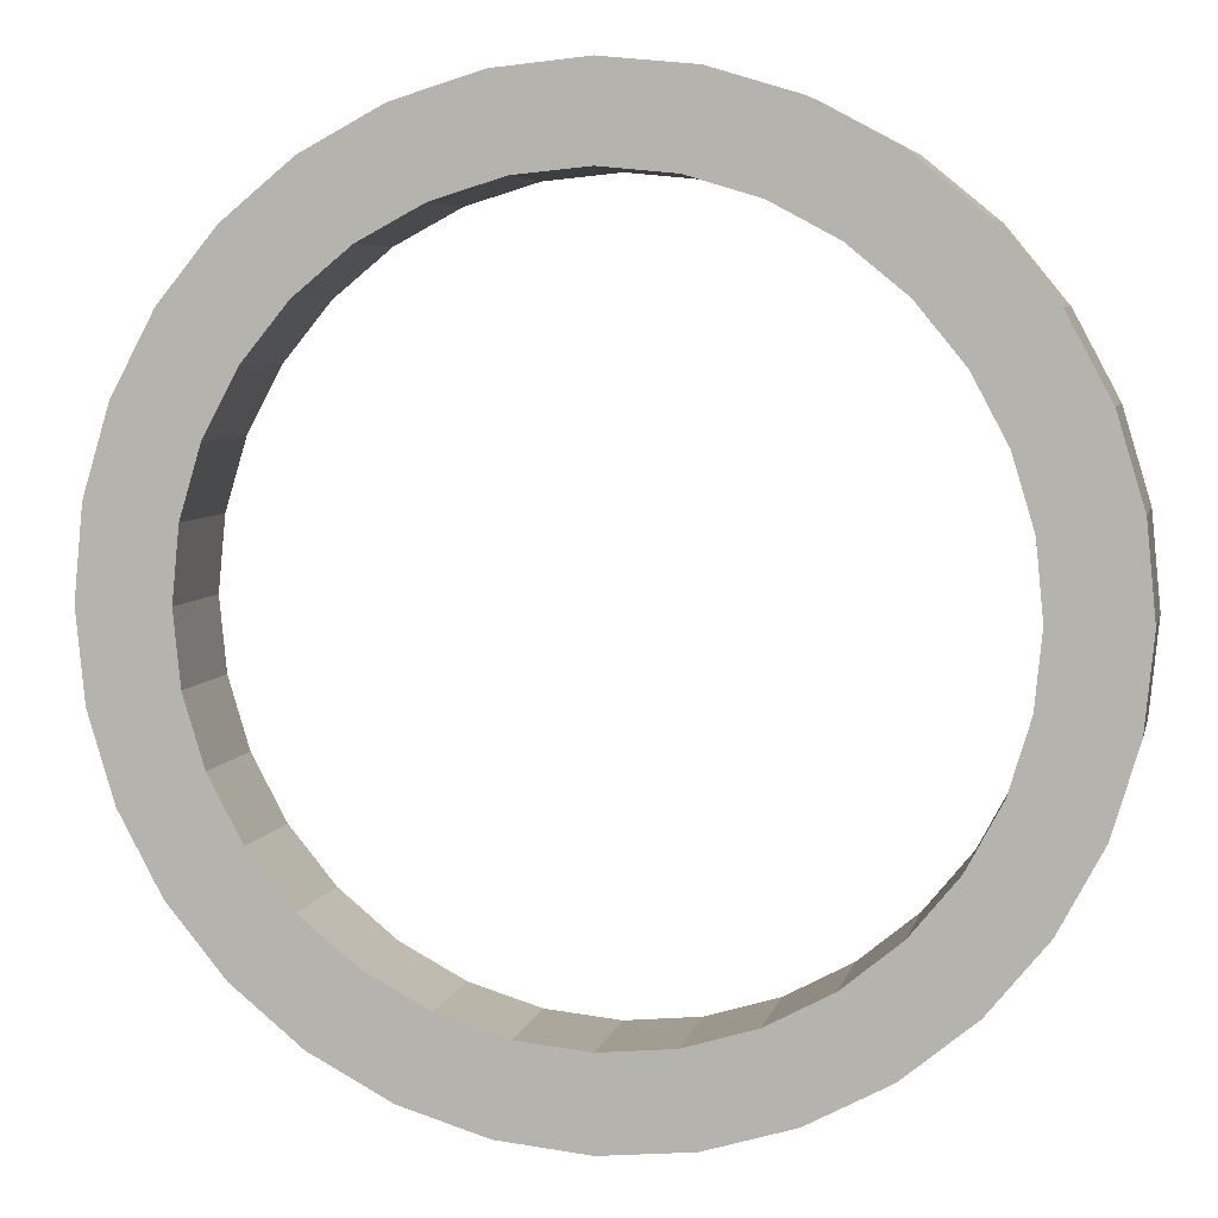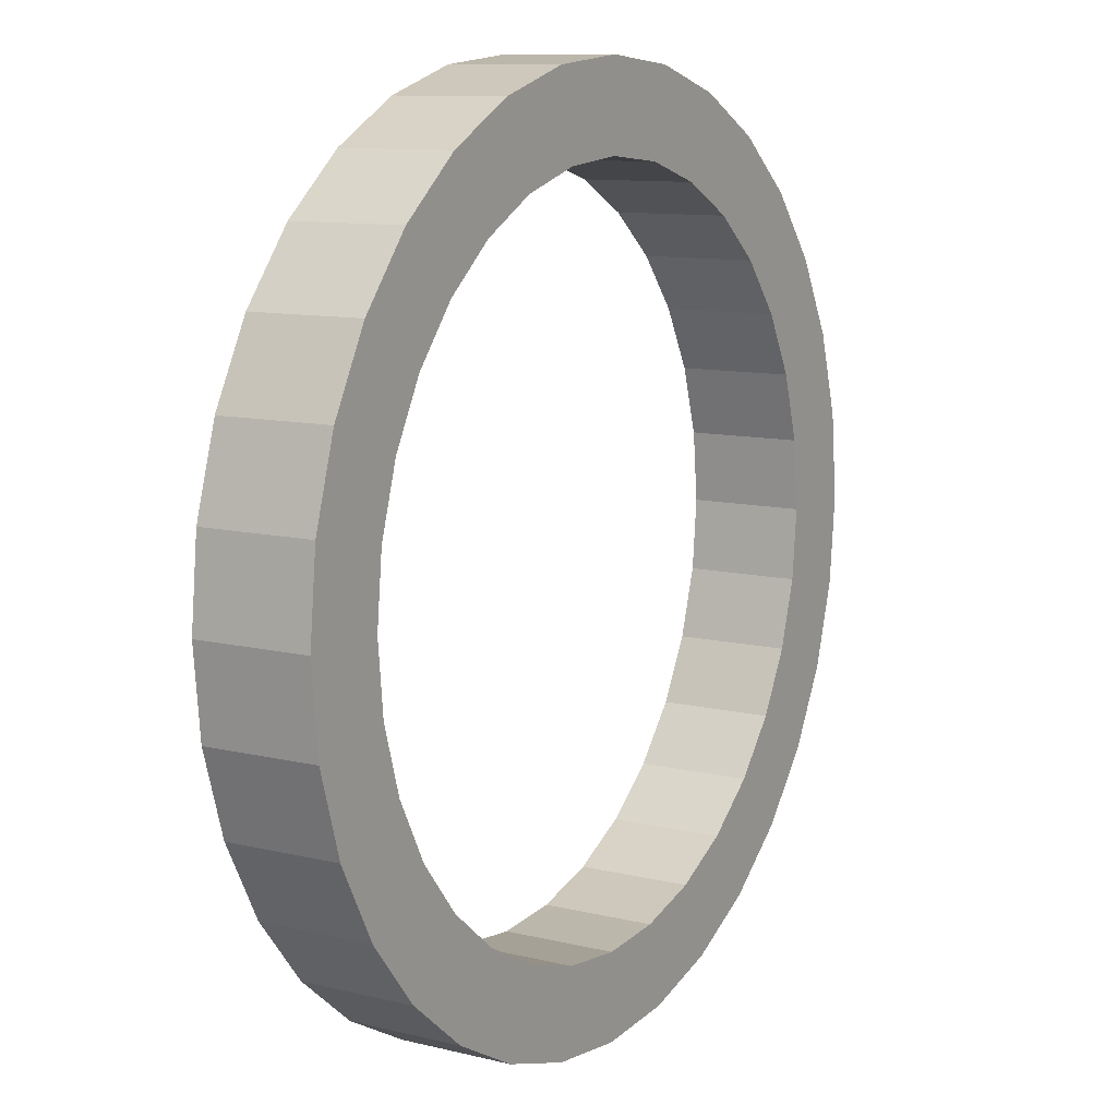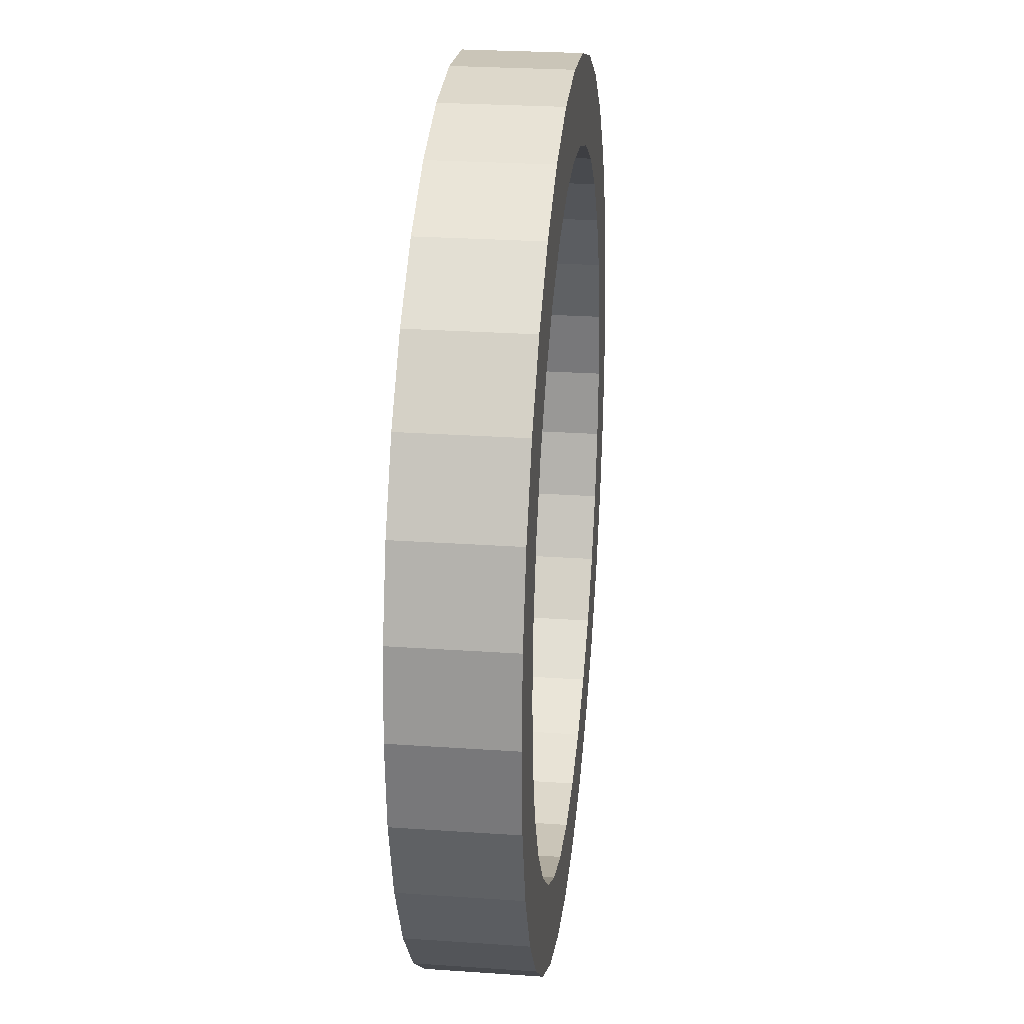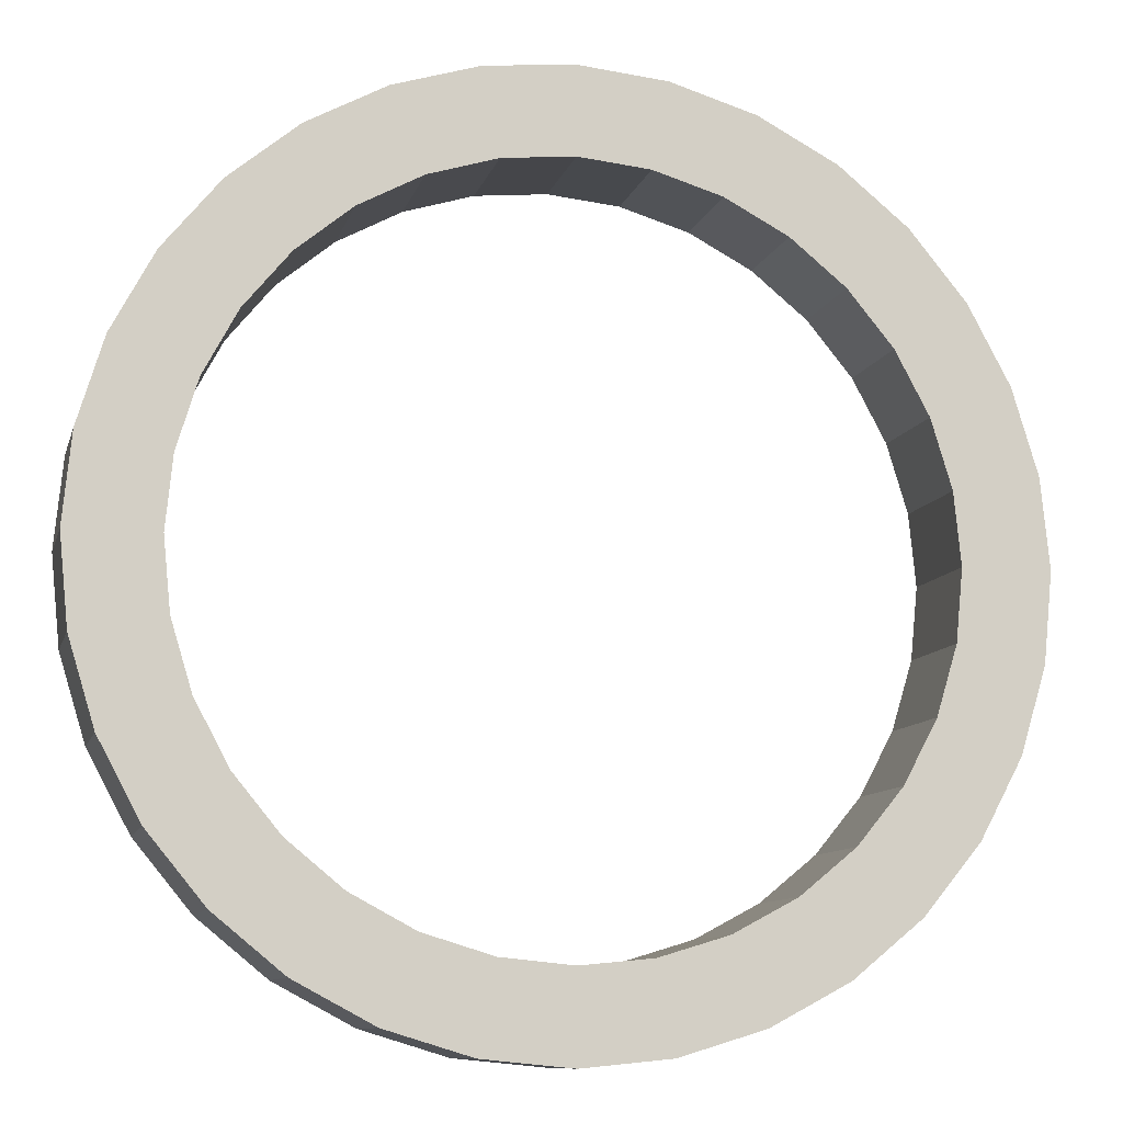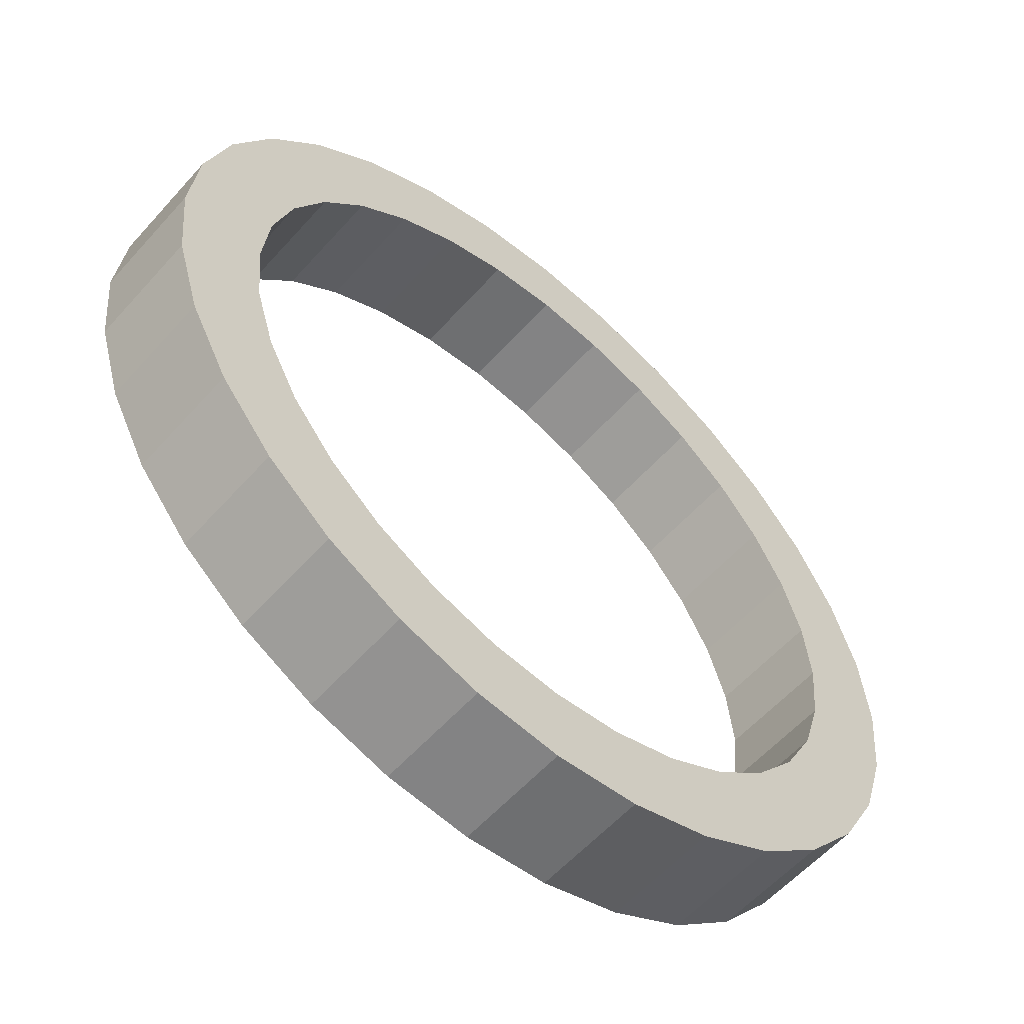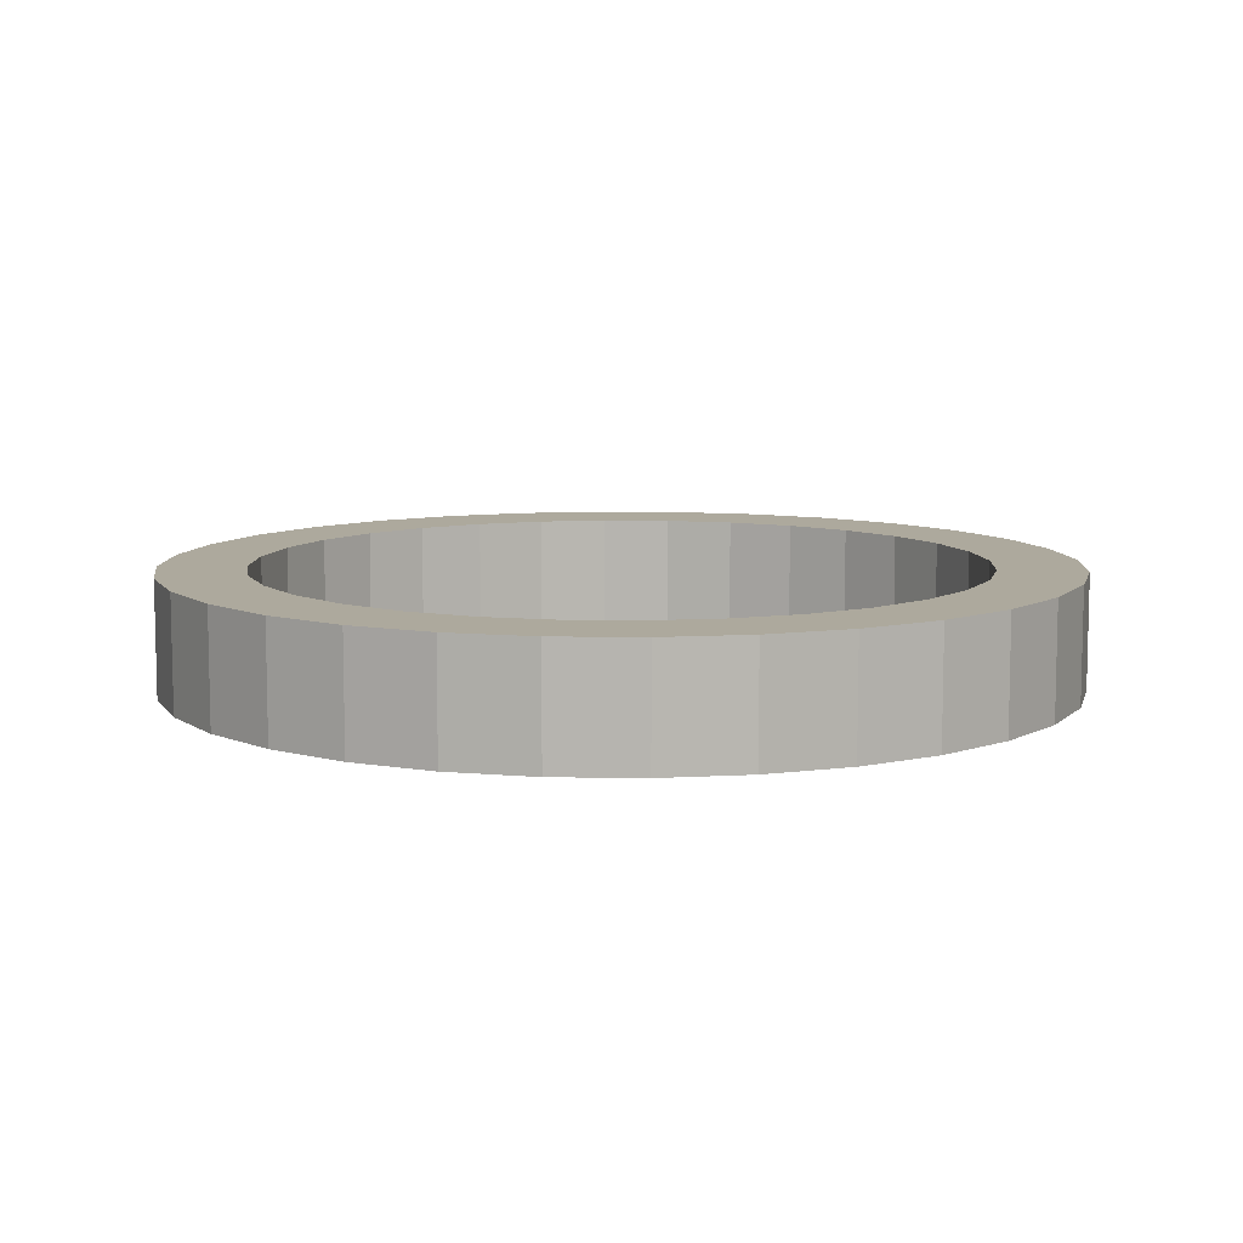
<metadata>
{"format":"obj","ext":"obj","renderer":"f3d","projection":"perspective","resolution":1024,"background":"white","views":[{"elev":5.7,"azim":12.2,"up":"+Z"},{"elev":10.3,"azim":121.8,"up":"+Z"},{"elev":25.9,"azim":96.3,"up":"+Z"},{"elev":-10.0,"azim":-13.7,"up":"+Z"},{"elev":-58.0,"azim":-41.3,"up":"+Z"},{"elev":8.9,"azim":98.2,"up":"+Y"}]}
</metadata>
<code>
o Cylinder
v 0 -0.1281 -0.8059
v 0 0.1281 -0.8059
v 0.1572 -0.1281 -0.7905
v 0.1572 0.1281 -0.7905
v 0.3084 -0.1281 -0.7446
v 0.3084 0.1281 -0.7446
v 0.4478 -0.1281 -0.6701
v 0.4478 0.1281 -0.6701
v 0.5699 -0.1281 -0.5699
v 0.5699 0.1281 -0.5699
v 0.6701 -0.1281 -0.4478
v 0.6701 0.1281 -0.4478
v 0.7446 -0.1281 -0.3084
v 0.7446 0.1281 -0.3084
v 0.7905 -0.1281 -0.1572
v 0.7905 0.1281 -0.1572
v 0.8059 -0.1281 0
v 0.8059 0.1281 0
v 0.7905 -0.1281 0.1572
v 0.7905 0.1281 0.1572
v 0.7446 -0.1281 0.3084
v 0.7446 0.1281 0.3084
v 0.6701 -0.1281 0.4478
v 0.6701 0.1281 0.4478
v 0.5699 -0.1281 0.5699
v 0.5699 0.1281 0.5699
v 0.4478 -0.1281 0.6701
v 0.4478 0.1281 0.6701
v 0.3084 -0.1281 0.7446
v 0.3084 0.1281 0.7446
v 0.1572 -0.1281 0.7905
v 0.1572 0.1281 0.7905
v 0 -0.1281 0.8059
v 0 0.1281 0.8059
v -0.1572 -0.1281 0.7905
v -0.1572 0.1281 0.7905
v -0.3084 -0.1281 0.7446
v -0.3084 0.1281 0.7446
v -0.4478 -0.1281 0.6701
v -0.4478 0.1281 0.6701
v -0.5699 -0.1281 0.5699
v -0.5699 0.1281 0.5699
v -0.6701 -0.1281 0.4478
v -0.6701 0.1281 0.4478
v -0.7446 -0.1281 0.3084
v -0.7446 0.1281 0.3084
v -0.7905 -0.1281 0.1572
v -0.7905 0.1281 0.1572
v -0.8059 -0.1281 0
v -0.8059 0.1281 0
v -0.7905 -0.1281 -0.1572
v -0.7905 0.1281 -0.1572
v -0.7446 -0.1281 -0.3084
v -0.7446 0.1281 -0.3084
v -0.6701 -0.1281 -0.4478
v -0.6701 0.1281 -0.4478
v -0.5699 -0.1281 -0.5699
v -0.5699 0.1281 -0.5699
v -0.4478 -0.1281 -0.6701
v -0.4478 0.1281 -0.6701
v -0.3084 -0.1281 -0.7446
v -0.3084 0.1281 -0.7446
v -0.1572 -0.1281 -0.7905
v -0.1572 0.1281 -0.7905
v 0.1951 0.1281 -0.9808
v 0 0.1281 -1
v 0.3827 0.1281 -0.9239
v 0.5556 0.1281 -0.8315
v 0.7071 0.1281 -0.7071
v 0.8315 0.1281 -0.5556
v 0.9239 0.1281 -0.3827
v 0.9808 0.1281 -0.1951
v 1 0.1281 0
v 0.9808 0.1281 0.1951
v 0.9239 0.1281 0.3827
v 0.8315 0.1281 0.5556
v 0.7071 0.1281 0.7071
v 0.5556 0.1281 0.8315
v 0.3827 0.1281 0.9239
v 0.1951 0.1281 0.9808
v 0 0.1281 1
v -0.1951 0.1281 0.9808
v -0.3827 0.1281 0.9239
v -0.5556 0.1281 0.8315
v -0.7071 0.1281 0.7071
v -0.8315 0.1281 0.5556
v -0.9239 0.1281 0.3827
v -0.9808 0.1281 0.1951
v -1 0.1281 0
v -0.9808 0.1281 -0.1951
v -0.9239 0.1281 -0.3827
v -0.8315 0.1281 -0.5556
v -0.7071 0.1281 -0.7071
v -0.5556 0.1281 -0.8315
v -0.3827 0.1281 -0.9239
v -0.1951 0.1281 -0.9808
v 0.1951 0.1281 -0.9808
v 0 0.1281 -1
v 0.3827 0.1281 -0.9239
v 0.5556 0.1281 -0.8315
v 0.7071 0.1281 -0.7071
v 0.8315 0.1281 -0.5556
v 0.9239 0.1281 -0.3827
v 0.9808 0.1281 -0.1951
v 1 0.1281 0
v 0.9808 0.1281 0.1951
v 0.9239 0.1281 0.3827
v 0.8315 0.1281 0.5556
v 0.7071 0.1281 0.7071
v 0.5556 0.1281 0.8315
v 0.3827 0.1281 0.9239
v 0.1951 0.1281 0.9808
v 0 0.1281 1
v -0.1951 0.1281 0.9808
v -0.3827 0.1281 0.9239
v -0.5556 0.1281 0.8315
v -0.7071 0.1281 0.7071
v -0.8315 0.1281 0.5556
v -0.9239 0.1281 0.3827
v -0.9808 0.1281 0.1951
v -1 0.1281 0
v -0.9808 0.1281 -0.1951
v -0.9239 0.1281 -0.3827
v -0.8315 0.1281 -0.5556
v -0.7071 0.1281 -0.7071
v -0.5556 0.1281 -0.8315
v -0.3827 0.1281 -0.9239
v -0.1951 0.1281 -0.9808
v 0.1951 0.1281 -0.9808
v 0 0.1281 -1
v 0.3827 0.1281 -0.9239
v 0.5556 0.1281 -0.8315
v 0.7071 0.1281 -0.7071
v 0.8315 0.1281 -0.5556
v 0.9239 0.1281 -0.3827
v 0.9808 0.1281 -0.1951
v 1 0.1281 0
v 0.9808 0.1281 0.1951
v 0.9239 0.1281 0.3827
v 0.8315 0.1281 0.5556
v 0.7071 0.1281 0.7071
v 0.5556 0.1281 0.8315
v 0.3827 0.1281 0.9239
v 0.1951 0.1281 0.9808
v 0 0.1281 1
v -0.1951 0.1281 0.9808
v -0.3827 0.1281 0.9239
v -0.5556 0.1281 0.8315
v -0.7071 0.1281 0.7071
v -0.8315 0.1281 0.5556
v -0.9239 0.1281 0.3827
v -0.9808 0.1281 0.1951
v -1 0.1281 0
v -0.9808 0.1281 -0.1951
v -0.9239 0.1281 -0.3827
v -0.8315 0.1281 -0.5556
v -0.7071 0.1281 -0.7071
v -0.5556 0.1281 -0.8315
v -0.3827 0.1281 -0.9239
v -0.1951 0.1281 -0.9808
v 0 -0.1281 -1
v 0.1951 -0.1281 -0.9808
v 0.3827 -0.1281 -0.9239
v 0.5556 -0.1281 -0.8315
v 0.7071 -0.1281 -0.7071
v 0.8315 -0.1281 -0.5556
v 0.9239 -0.1281 -0.3827
v 0.9808 -0.1281 -0.1951
v 1 -0.1281 0
v 0.9808 -0.1281 0.1951
v 0.9239 -0.1281 0.3827
v 0.8315 -0.1281 0.5556
v 0.7071 -0.1281 0.7071
v 0.5556 -0.1281 0.8315
v 0.3827 -0.1281 0.9239
v 0.1951 -0.1281 0.9808
v 0 -0.1281 1
v -0.1951 -0.1281 0.9808
v -0.3827 -0.1281 0.9239
v -0.5556 -0.1281 0.8315
v -0.7071 -0.1281 0.7071
v -0.8315 -0.1281 0.5556
v -0.9239 -0.1281 0.3827
v -0.9808 -0.1281 0.1951
v -1 -0.1281 0
v -0.9808 -0.1281 -0.1951
v -0.9239 -0.1281 -0.3827
v -0.8315 -0.1281 -0.5556
v -0.7071 -0.1281 -0.7071
v -0.5556 -0.1281 -0.8315
v -0.3827 -0.1281 -0.9239
v -0.1951 -0.1281 -0.9808
v 0.1951 0.1281 -0.9808
v 0 0.1281 -1
v 0.3827 0.1281 -0.9239
v 0.5556 0.1281 -0.8315
v 0.7071 0.1281 -0.7071
v 0.8315 0.1281 -0.5556
v 0.9239 0.1281 -0.3827
v 0.9808 0.1281 -0.1951
v 1 0.1281 0
v 0.9808 0.1281 0.1951
v 0.9239 0.1281 0.3827
v 0.8315 0.1281 0.5556
v 0.7071 0.1281 0.7071
v 0.5556 0.1281 0.8315
v 0.3827 0.1281 0.9239
v 0.1951 0.1281 0.9808
v 0 0.1281 1
v -0.1951 0.1281 0.9808
v -0.3827 0.1281 0.9239
v -0.5556 0.1281 0.8315
v -0.7071 0.1281 0.7071
v -0.8315 0.1281 0.5556
v -0.9239 0.1281 0.3827
v -0.9808 0.1281 0.1951
v -1 0.1281 0
v -0.9808 0.1281 -0.1951
v -0.9239 0.1281 -0.3827
v -0.8315 0.1281 -0.5556
v -0.7071 0.1281 -0.7071
v -0.5556 0.1281 -0.8315
v -0.3827 0.1281 -0.9239
v -0.1951 0.1281 -0.9808
f 161 66 65 162
f 162 65 67 163
f 163 67 68 164
f 164 68 69 165
f 165 69 70 166
f 166 70 71 167
f 167 71 72 168
f 168 72 73 169
f 169 73 74 170
f 170 74 75 171
f 171 75 76 172
f 172 76 77 173
f 173 77 78 174
f 174 78 79 175
f 175 79 80 176
f 176 80 81 177
f 177 81 82 178
f 178 82 83 179
f 179 83 84 180
f 180 84 85 181
f 181 85 86 182
f 182 86 87 183
f 183 87 88 184
f 184 88 89 185
f 185 89 90 186
f 186 90 91 187
f 187 91 92 188
f 188 92 93 189
f 189 93 94 190
f 190 94 95 191
f 191 95 96 192
f 192 96 66 161
f 98 97 65 66
f 97 99 67 65
f 99 100 68 67
f 100 101 69 68
f 101 102 70 69
f 102 103 71 70
f 103 104 72 71
f 104 105 73 72
f 105 106 74 73
f 106 107 75 74
f 107 108 76 75
f 108 109 77 76
f 109 110 78 77
f 110 111 79 78
f 111 112 80 79
f 112 113 81 80
f 113 114 82 81
f 114 115 83 82
f 115 116 84 83
f 116 117 85 84
f 117 118 86 85
f 118 119 87 86
f 119 120 88 87
f 120 121 89 88
f 121 122 90 89
f 122 123 91 90
f 123 124 92 91
f 124 125 93 92
f 125 126 94 93
f 126 127 95 94
f 127 128 96 95
f 128 98 66 96
f 130 129 97 98
f 129 131 99 97
f 131 132 100 99
f 132 133 101 100
f 133 134 102 101
f 134 135 103 102
f 135 136 104 103
f 136 137 105 104
f 137 138 106 105
f 138 139 107 106
f 139 140 108 107
f 140 141 109 108
f 141 142 110 109
f 142 143 111 110
f 143 144 112 111
f 144 145 113 112
f 145 146 114 113
f 146 147 115 114
f 147 148 116 115
f 148 149 117 116
f 149 150 118 117
f 150 151 119 118
f 151 152 120 119
f 152 153 121 120
f 153 154 122 121
f 154 155 123 122
f 155 156 124 123
f 156 157 125 124
f 157 158 126 125
f 158 159 127 126
f 159 160 128 127
f 160 130 98 128
f 194 193 129 130
f 193 195 131 129
f 195 196 132 131
f 196 197 133 132
f 197 198 134 133
f 198 199 135 134
f 199 200 136 135
f 200 201 137 136
f 201 202 138 137
f 202 203 139 138
f 203 204 140 139
f 204 205 141 140
f 205 206 142 141
f 206 207 143 142
f 207 208 144 143
f 208 209 145 144
f 209 210 146 145
f 210 211 147 146
f 211 212 148 147
f 212 213 149 148
f 213 214 150 149
f 214 215 151 150
f 215 216 152 151
f 216 217 153 152
f 217 218 154 153
f 218 219 155 154
f 219 220 156 155
f 220 221 157 156
f 221 222 158 157
f 222 223 159 158
f 223 224 160 159
f 224 194 130 160
f 3 1 161 162
f 5 3 162 163
f 7 5 163 164
f 9 7 164 165
f 11 9 165 166
f 13 11 166 167
f 15 13 167 168
f 17 15 168 169
f 19 17 169 170
f 21 19 170 171
f 23 21 171 172
f 25 23 172 173
f 27 25 173 174
f 29 27 174 175
f 31 29 175 176
f 33 31 176 177
f 35 33 177 178
f 37 35 178 179
f 39 37 179 180
f 41 39 180 181
f 43 41 181 182
f 45 43 182 183
f 47 45 183 184
f 49 47 184 185
f 51 49 185 186
f 53 51 186 187
f 55 53 187 188
f 57 55 188 189
f 59 57 189 190
f 61 59 190 191
f 63 61 191 192
f 1 63 192 161
f 2 4 193 194
f 4 6 195 193
f 6 8 196 195
f 8 10 197 196
f 10 12 198 197
f 12 14 199 198
f 14 16 200 199
f 16 18 201 200
f 18 20 202 201
f 20 22 203 202
f 22 24 204 203
f 24 26 205 204
f 26 28 206 205
f 28 30 207 206
f 30 32 208 207
f 32 34 209 208
f 34 36 210 209
f 36 38 211 210
f 38 40 212 211
f 40 42 213 212
f 42 44 214 213
f 44 46 215 214
f 46 48 216 215
f 48 50 217 216
f 50 52 218 217
f 52 54 219 218
f 54 56 220 219
f 56 58 221 220
f 58 60 222 221
f 60 62 223 222
f 62 64 224 223
f 64 2 194 224
f 27 29 30 28
f 29 31 32 30
f 31 33 34 32
f 33 35 36 34
f 35 37 38 36
f 37 39 40 38
f 39 41 42 40
f 41 43 44 42
f 43 45 46 44
f 45 47 48 46
f 47 49 50 48
f 49 51 52 50
f 51 53 54 52
f 53 55 56 54
f 55 57 58 56
f 57 59 60 58
f 59 61 62 60
f 61 63 64 62
f 63 1 2 64
f 1 3 4 2
f 3 5 6 4
f 5 7 8 6
f 7 9 10 8
f 9 11 12 10
f 11 13 14 12
f 13 15 16 14
f 15 17 18 16
f 17 19 20 18
f 19 21 22 20
f 21 23 24 22
f 23 25 26 24
f 25 27 28 26

</code>
